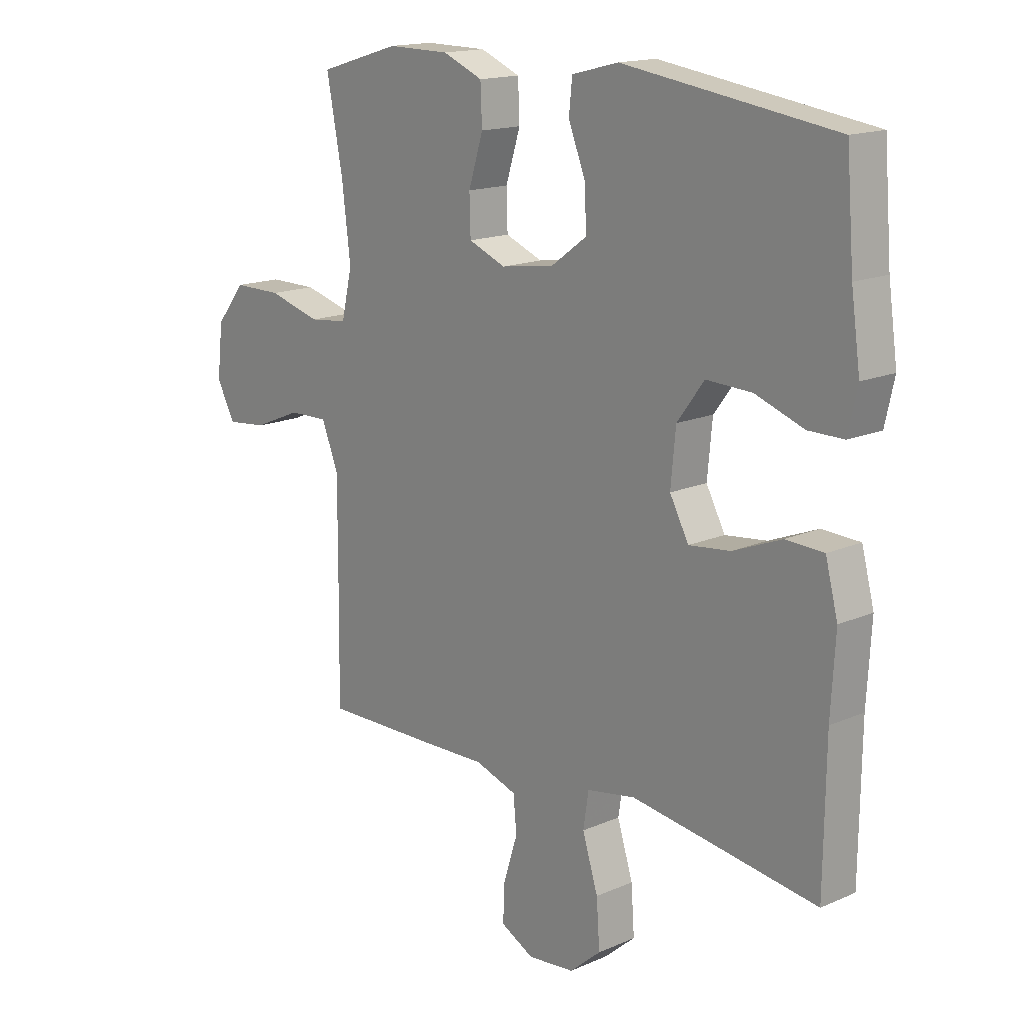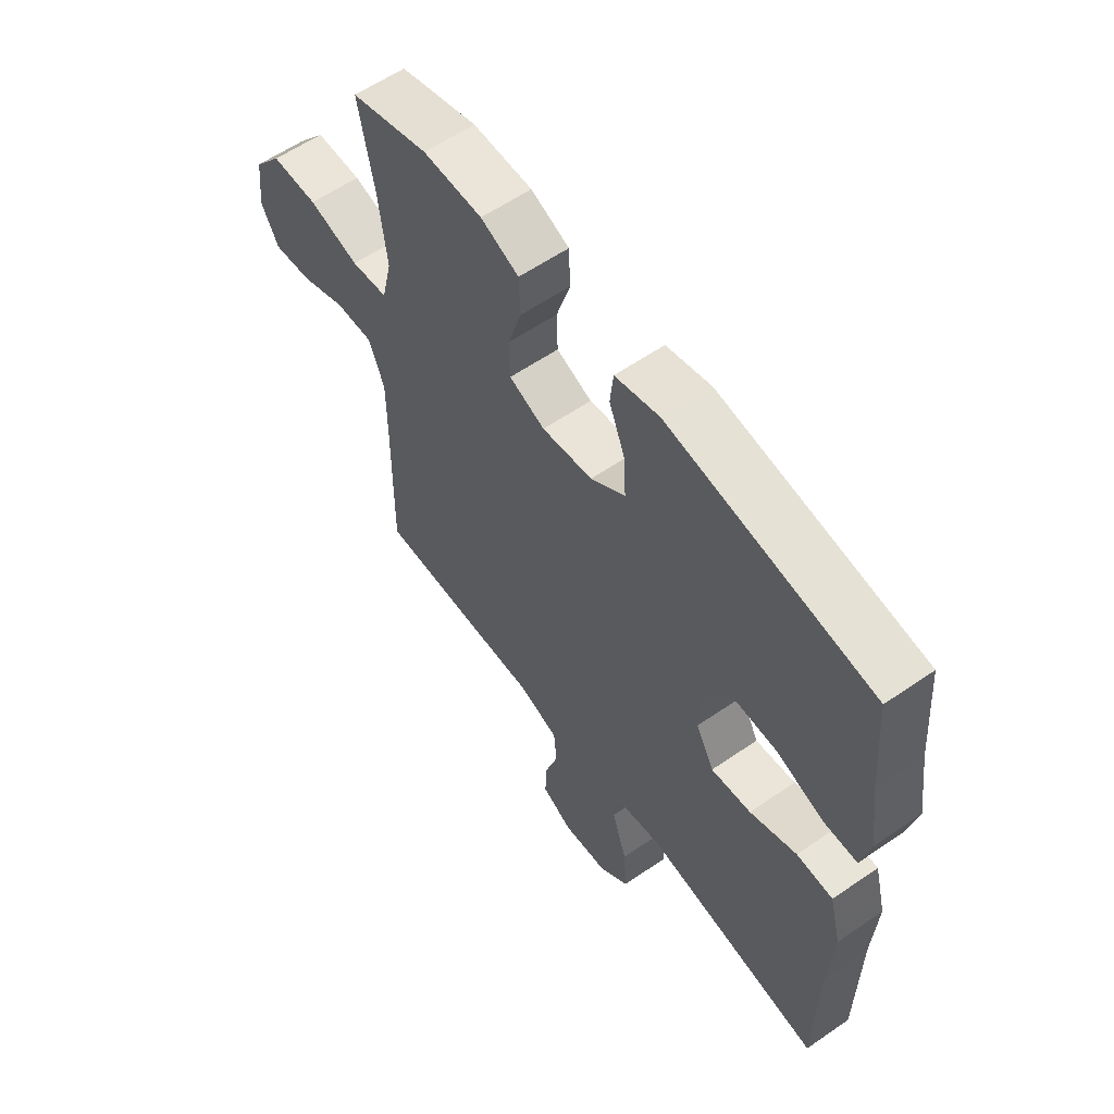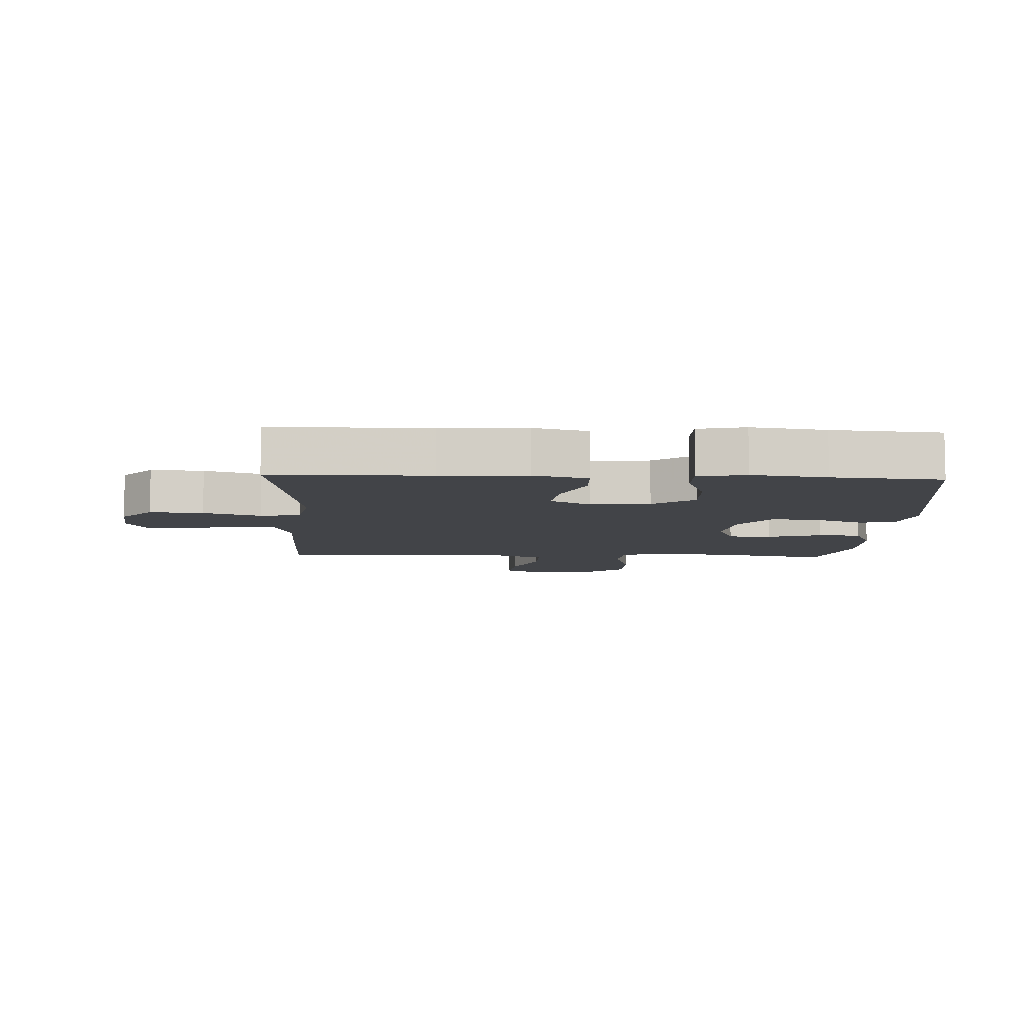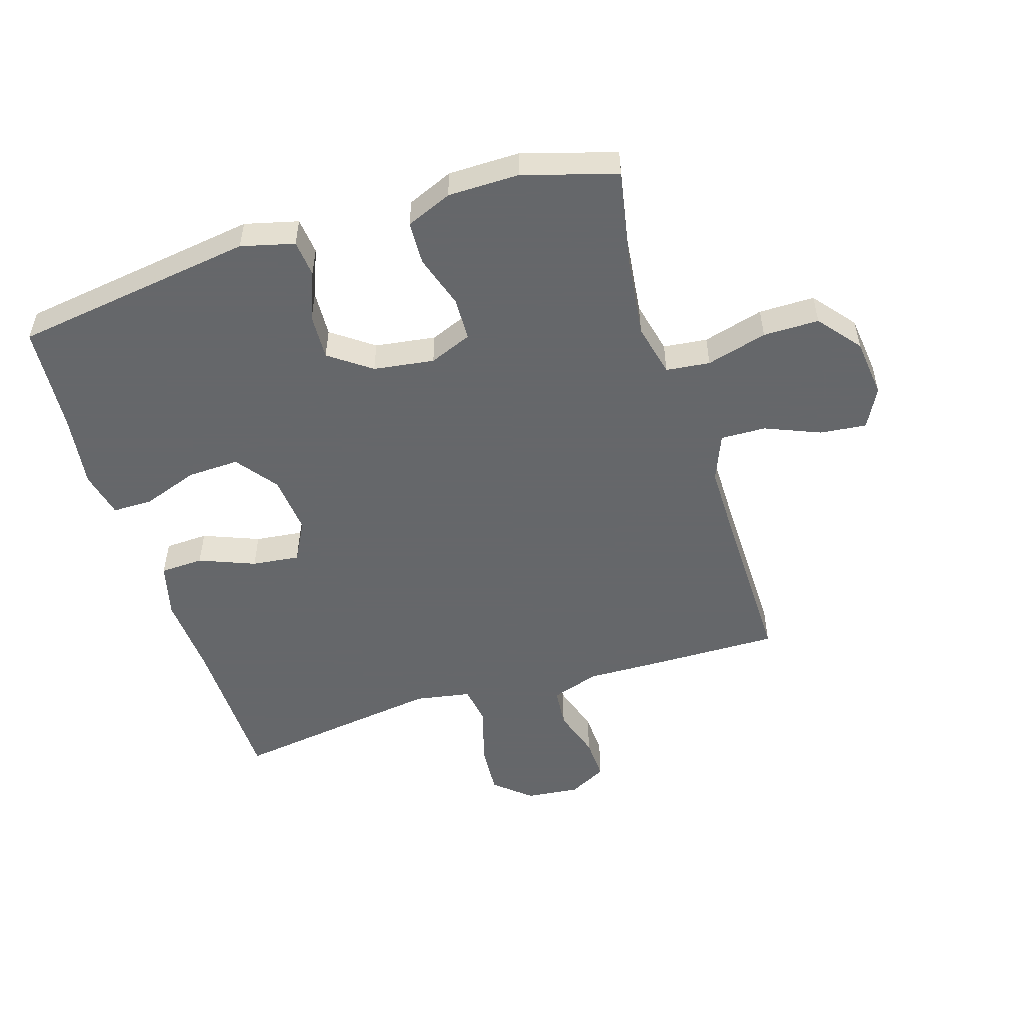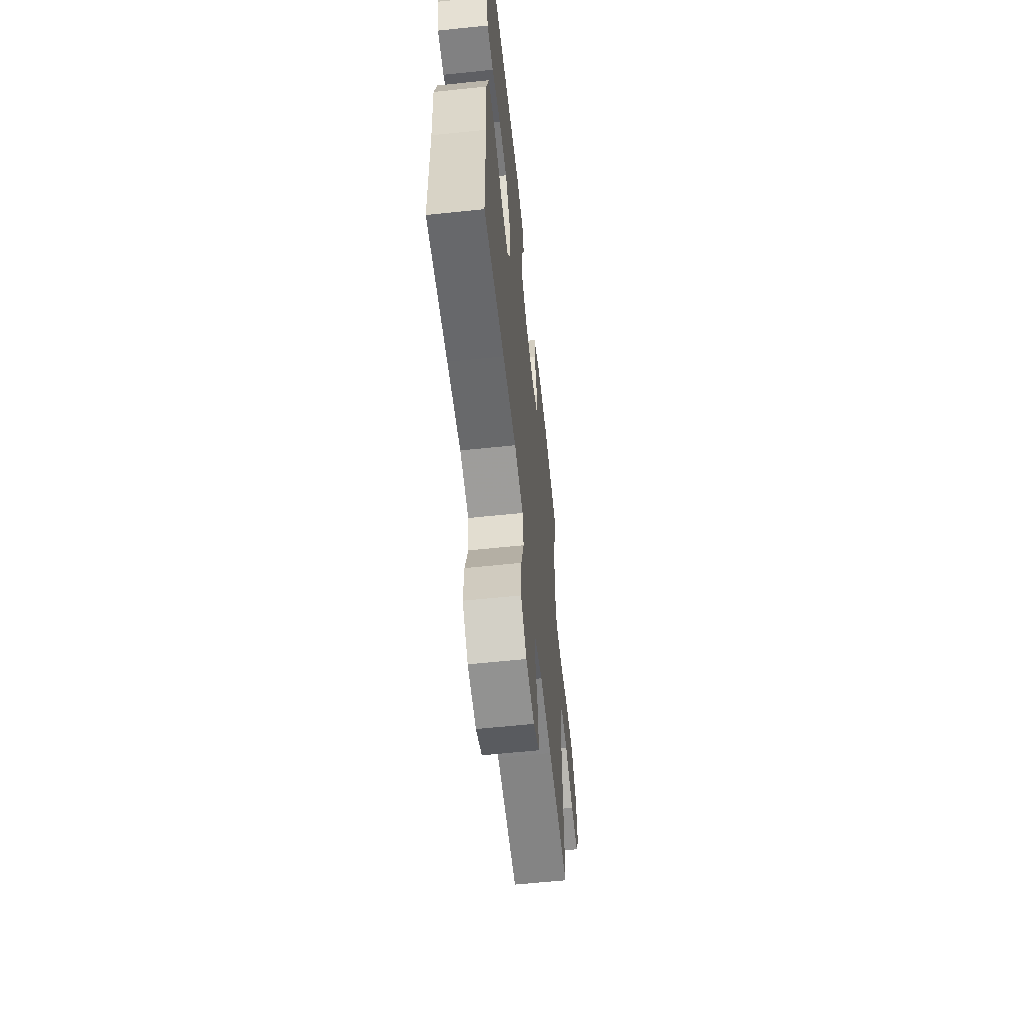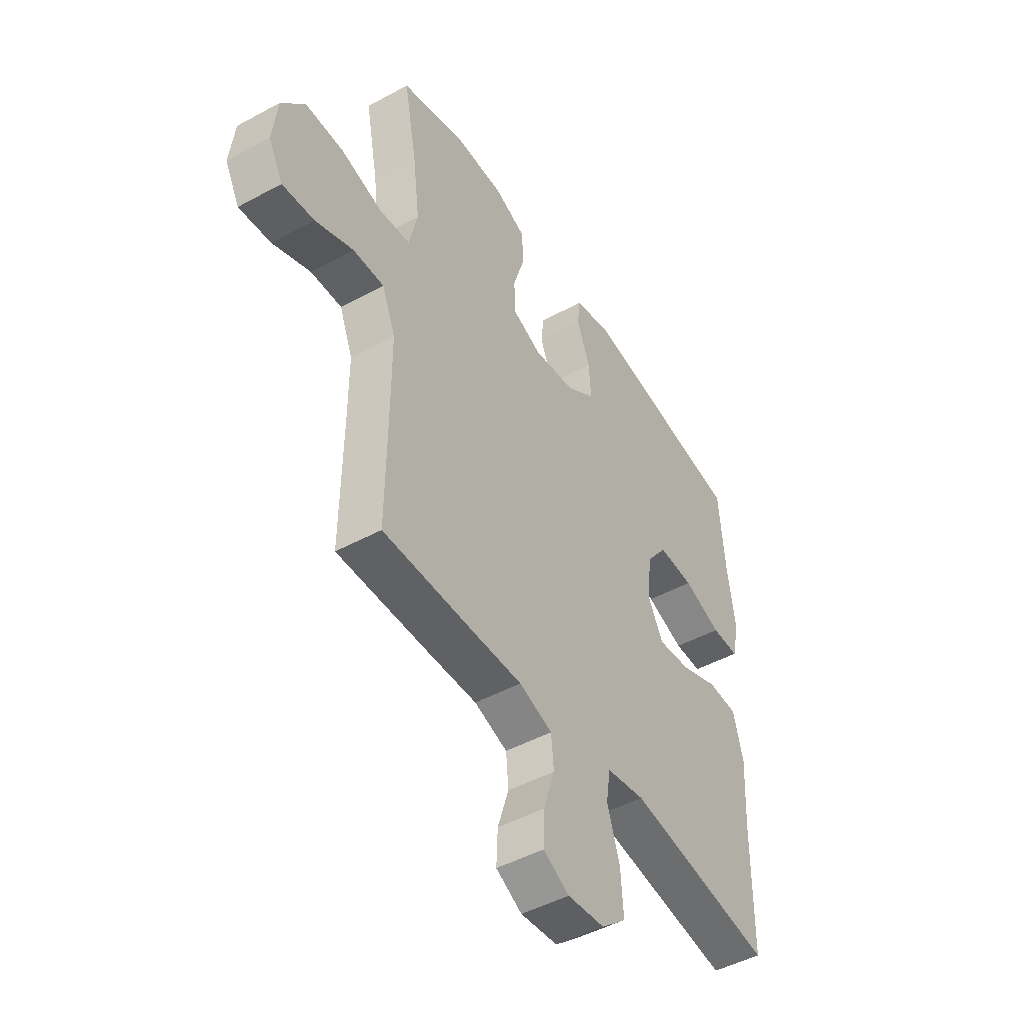
<metadata>
{"format":"obj","ext":"obj","renderer":"f3d","projection":"perspective","resolution":1024,"background":"white","views":[{"elev":15.9,"azim":-132.2,"up":"+Z"},{"elev":59.3,"azim":-125.3,"up":"+Z"},{"elev":-7.8,"azim":-92.7,"up":"+Y"},{"elev":-52.0,"azim":17.4,"up":"+Y"},{"elev":-60.5,"azim":-83.9,"up":"+Z"},{"elev":-47.5,"azim":121.5,"up":"+Z"}]}
</metadata>
<code>
v 0.5 0.07 0.5
v 0.47 0.07 0.343
v 0.454 0.07 0.213
v 0.474 0.07 0.127
v 0.545 0.07 0.119
v 0.643 0.07 0.146
v 0.733 0.07 0.146
v 0.788 0.07 0.078
v 0.799 0.07 -0.018
v 0.765 0.07 -0.082
v 0.69 0.07 -0.074
v 0.601 0.07 -0.037
v 0.528 0.07 -0.035
v 0.497 0.07 -0.112
v 0.497 0.07 -0.235
v 0.5 0.07 -0.5
v 0.288 0.07 -0.497
v 0.17 0.07 -0.494
v 0.092 0.07 -0.52
v 0.086 0.07 -0.585
v 0.112 0.07 -0.667
v 0.115 0.07 -0.737
v 0.054 0.07 -0.769
v -0.033 0.07 -0.76
v -0.091 0.07 -0.71
v -0.085 0.07 -0.624
v -0.056 0.07 -0.532
v -0.066 0.07 -0.467
v -0.156 0.07 -0.451
v -0.291 0.07 -0.47
v -0.5 0.07 -0.5
v -0.503 0.07 -0.247
v -0.511 0.07 -0.11
v -0.488 0.07 -0.022
v -0.418 0.07 -0.019
v -0.328 0.07 -0.055
v -0.251 0.07 -0.064
v -0.216 0.07 0.001
v -0.225 0.07 0.097
v -0.275 0.07 0.164
v -0.359 0.07 0.161
v -0.449 0.07 0.129
v -0.514 0.07 0.129
v -0.531 0.07 0.205
v -0.514 0.07 0.325
v -0.5 0.07 0.5
v -0.109 0.07 0.556
v -0.023 0.07 0.534
v -0.017 0.07 0.475
v -0.048 0.07 0.397
v -0.052 0.07 0.322
v 0.015 0.07 0.273
v 0.113 0.07 0.259
v 0.182 0.07 0.287
v 0.184 0.07 0.357
v 0.157 0.07 0.443
v 0.16 0.07 0.513
v 0.234 0.07 0.544
v 0.349 0.07 0.545
v 0.5 0 0.5
v 0.47 0 0.343
v 0.454 0 0.213
v 0.474 0 0.127
v 0.545 0 0.119
v 0.643 0 0.146
v 0.733 0 0.146
v 0.788 0 0.078
v 0.799 0 -0.018
v 0.765 0 -0.082
v 0.69 0 -0.074
v 0.601 0 -0.037
v 0.528 0 -0.035
v 0.497 0 -0.112
v 0.497 0 -0.235
v 0.5 0 -0.5
v 0.288 0 -0.497
v 0.17 0 -0.494
v 0.092 0 -0.52
v 0.086 0 -0.585
v 0.112 0 -0.667
v 0.115 0 -0.737
v 0.054 0 -0.769
v -0.033 0 -0.76
v -0.091 0 -0.71
v -0.085 0 -0.624
v -0.056 0 -0.532
v -0.066 0 -0.467
v -0.156 0 -0.451
v -0.291 0 -0.47
v -0.5 0 -0.5
v -0.503 0 -0.247
v -0.511 0 -0.11
v -0.488 0 -0.022
v -0.418 0 -0.019
v -0.328 0 -0.055
v -0.251 0 -0.064
v -0.216 0 0.001
v -0.225 0 0.097
v -0.275 0 0.164
v -0.359 0 0.161
v -0.449 0 0.129
v -0.514 0 0.129
v -0.531 0 0.205
v -0.514 0 0.325
v -0.5 0 0.5
v -0.109 0 0.556
v -0.023 0 0.534
v -0.017 0 0.475
v -0.048 0 0.397
v -0.052 0 0.322
v 0.015 0 0.273
v 0.113 0 0.259
v 0.182 0 0.287
v 0.184 0 0.357
v 0.157 0 0.443
v 0.16 0 0.513
v 0.234 0 0.544
v 0.349 0 0.545
f 58 59 1 2
f 55 56 57 58
f 54 55 58 2
f 53 54 2 3
f 47 48 49 50
f 45 46 47 50
f 45 50 51
f 44 45 51 52
f 41 42 43 44
f 40 41 44 52
f 33 34 35 36
f 32 33 36 37
f 30 31 32 37
f 29 30 37 38
f 24 25 26 27
f 22 23 24 27
f 20 21 22 27
f 19 20 27 28
f 18 19 28
f 15 16 17 18
f 14 15 18 28
f 13 14 28 29
f 9 10 11 12
f 9 12 13
f 8 9 13
f 5 6 7 8
f 4 5 8 13
f 53 3 4
f 39 40 52 53
f 29 38 39 53
f 4 13 29 53
f 61 60 118 117
f 117 116 115 114
f 61 117 114 113
f 62 61 113 112
f 109 108 107 106
f 109 106 105 104
f 110 109 104
f 111 110 104 103
f 103 102 101 100
f 111 103 100 99
f 95 94 93 92
f 96 95 92 91
f 96 91 90 89
f 97 96 89 88
f 86 85 84 83
f 86 83 82 81
f 86 81 80 79
f 87 86 79 78
f 87 78 77
f 77 76 75 74
f 87 77 74 73
f 88 87 73 72
f 71 70 69 68
f 72 71 68
f 72 68 67
f 67 66 65 64
f 72 67 64 63
f 63 62 112
f 112 111 99 98
f 112 98 97 88
f 112 88 72 63
f 1 60 61 2
f 2 61 62 3
f 3 62 63 4
f 4 63 64 5
f 5 64 65 6
f 6 65 66 7
f 7 66 67 8
f 8 67 68 9
f 9 68 69 10
f 10 69 70 11
f 11 70 71 12
f 12 71 72 13
f 13 72 73 14
f 14 73 74 15
f 15 74 75 16
f 16 75 76 17
f 17 76 77 18
f 18 77 78 19
f 19 78 79 20
f 20 79 80 21
f 21 80 81 22
f 22 81 82 23
f 23 82 83 24
f 24 83 84 25
f 25 84 85 26
f 26 85 86 27
f 27 86 87 28
f 28 87 88 29
f 29 88 89 30
f 30 89 90 31
f 31 90 91 32
f 32 91 92 33
f 33 92 93 34
f 34 93 94 35
f 35 94 95 36
f 36 95 96 37
f 37 96 97 38
f 38 97 98 39
f 39 98 99 40
f 40 99 100 41
f 41 100 101 42
f 42 101 102 43
f 43 102 103 44
f 44 103 104 45
f 45 104 105 46
f 46 105 106 47
f 47 106 107 48
f 48 107 108 49
f 49 108 109 50
f 50 109 110 51
f 51 110 111 52
f 52 111 112 53
f 53 112 113 54
f 54 113 114 55
f 55 114 115 56
f 56 115 116 57
f 57 116 117 58
f 58 117 118 59
f 59 118 60 1

</code>
